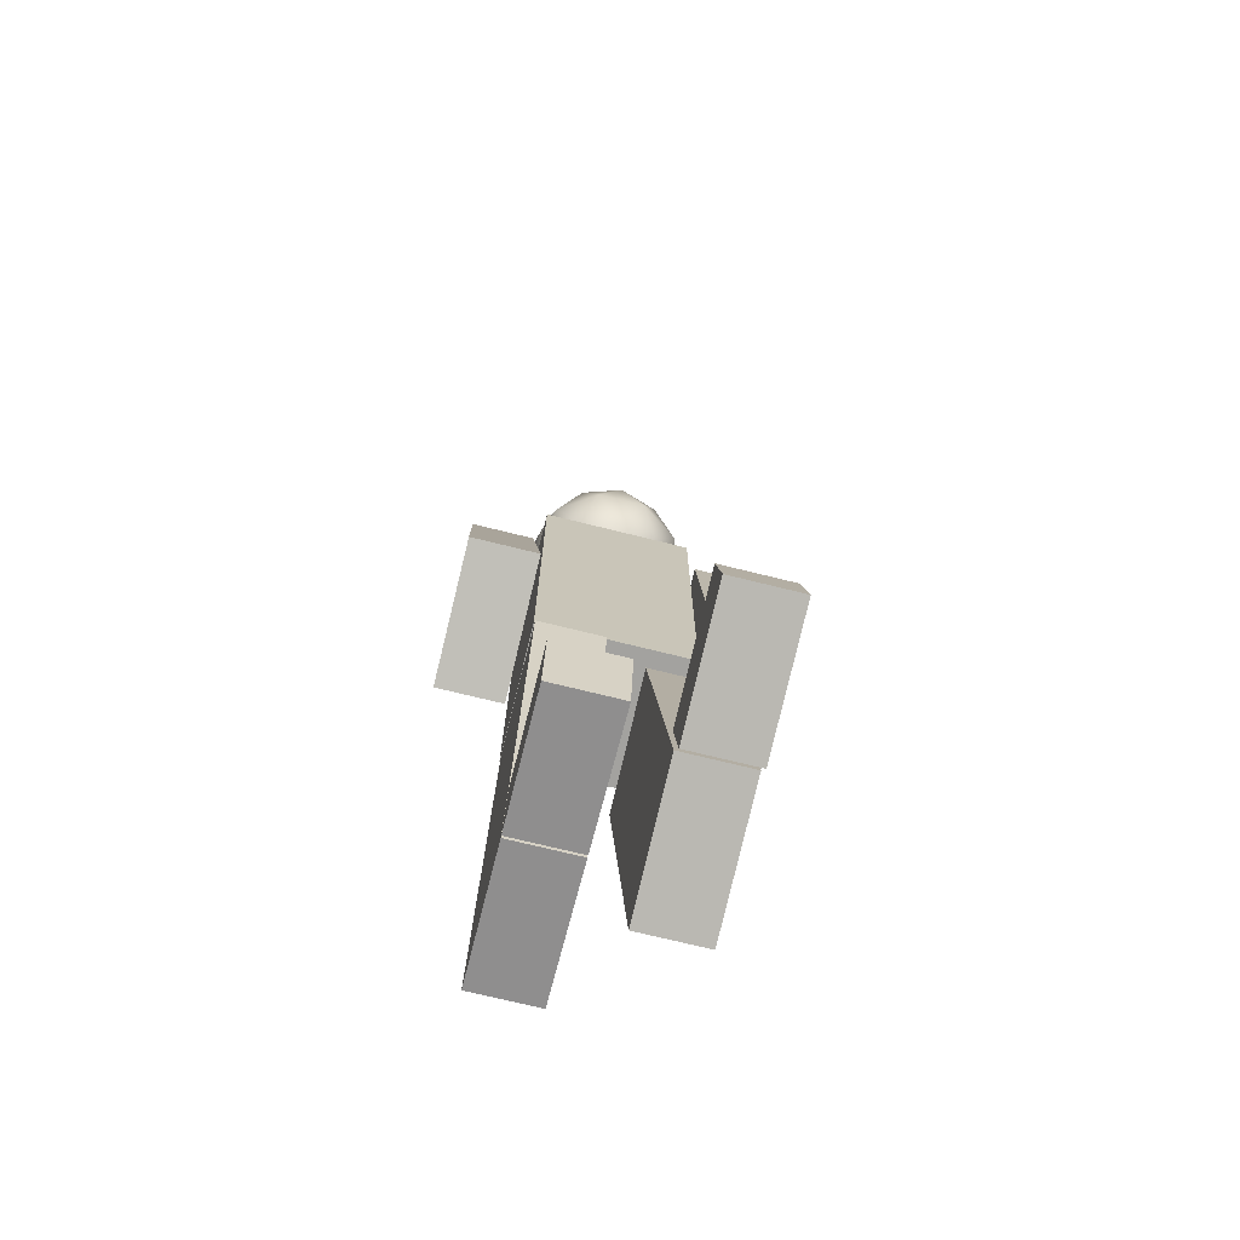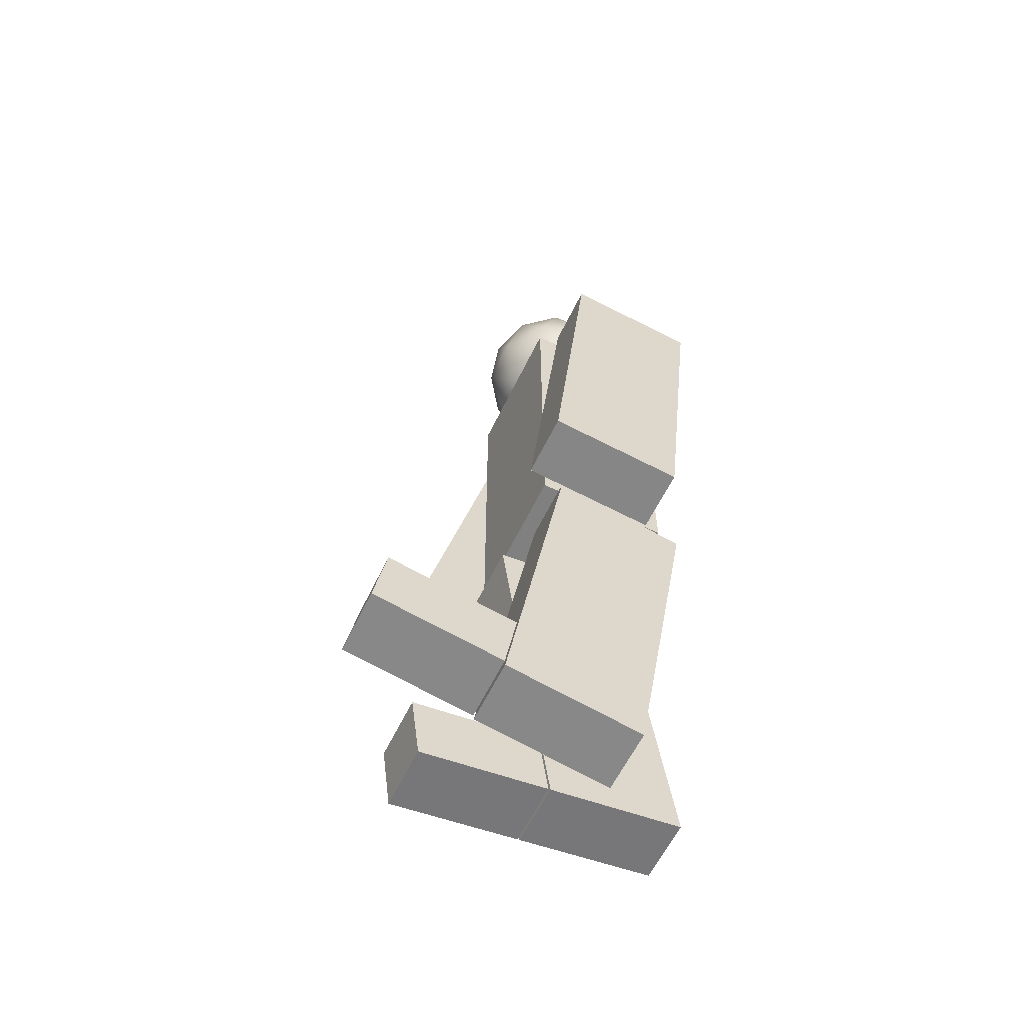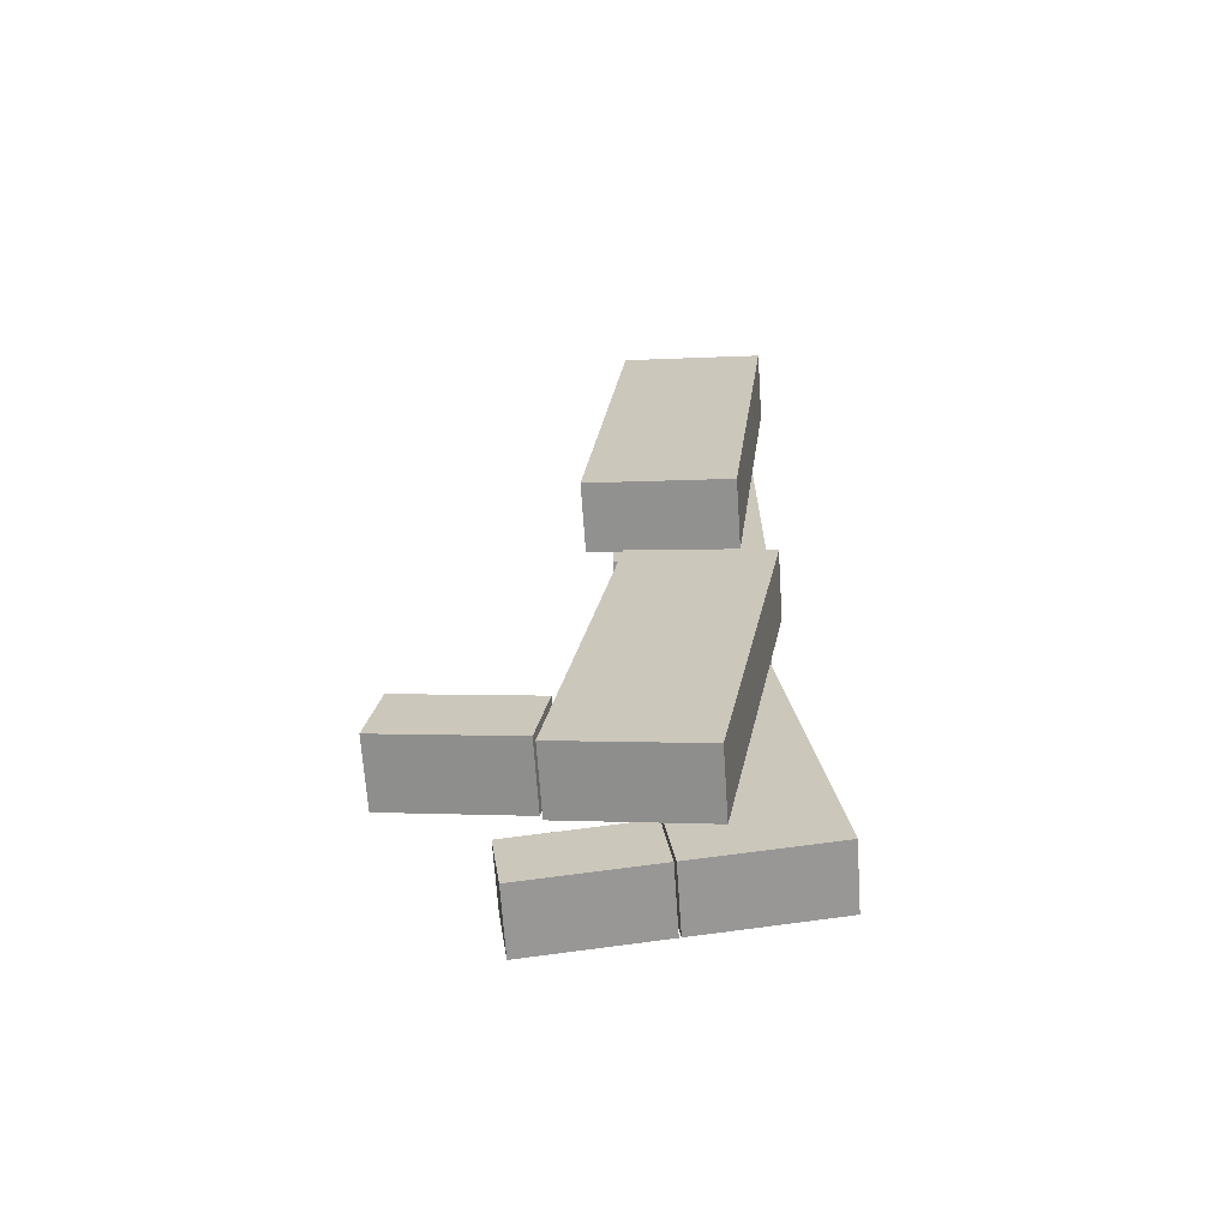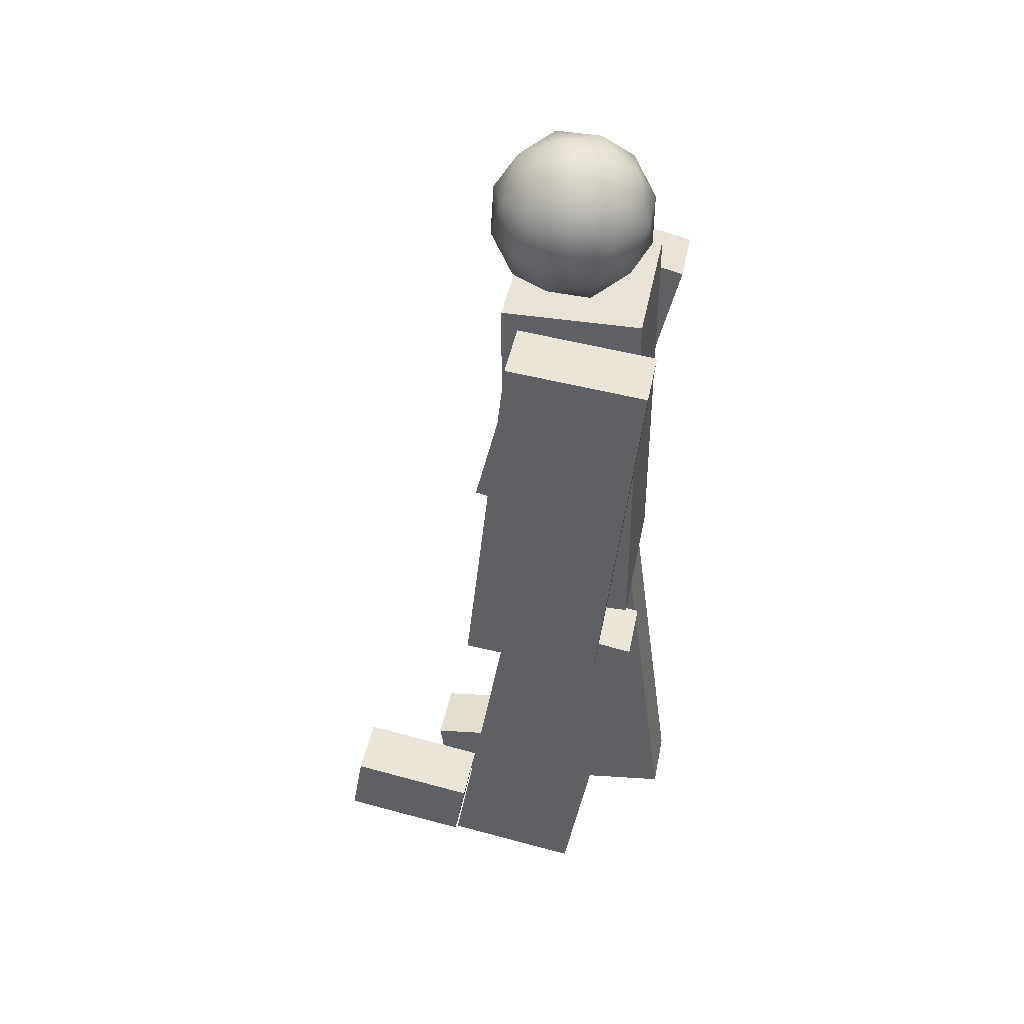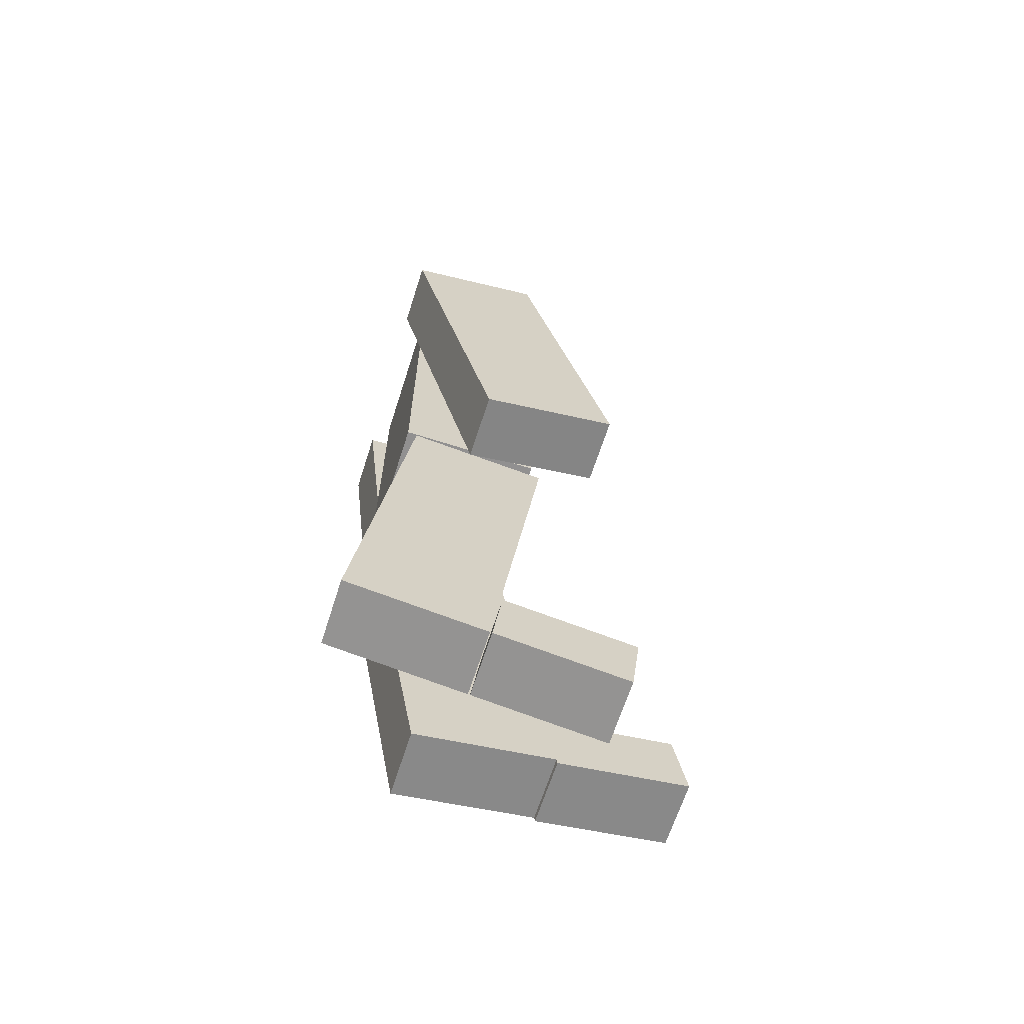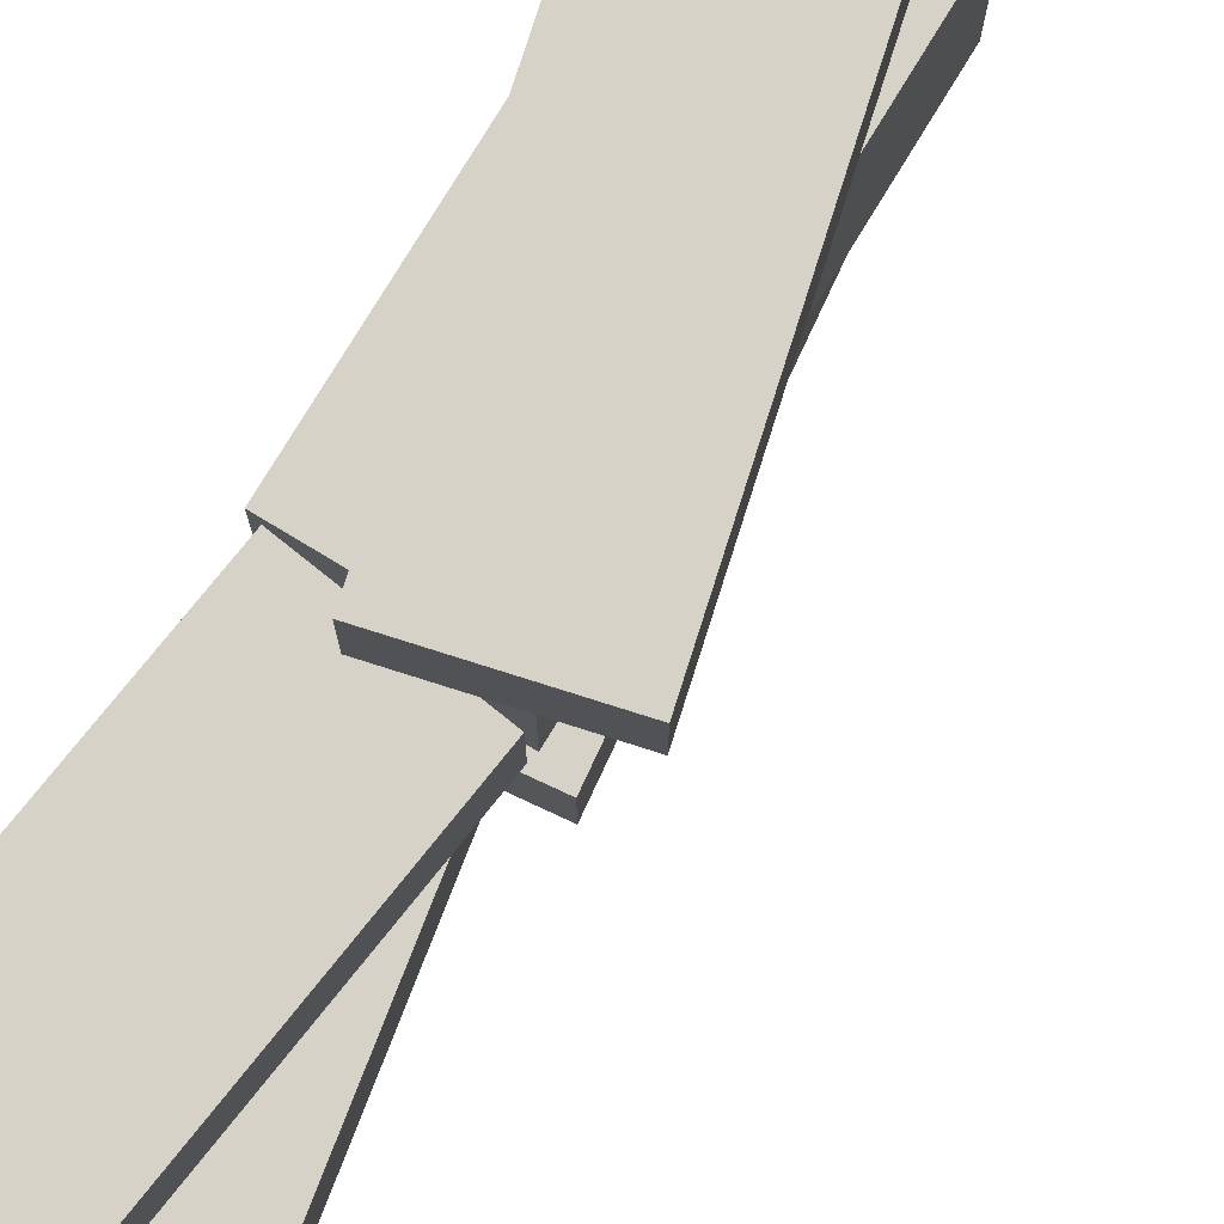
<metadata>
{"format":"obj","ext":"obj","renderer":"f3d","projection":"perspective","resolution":1024,"background":"white","views":[{"elev":-72.6,"azim":76.1,"up":"+Y"},{"elev":-60.1,"azim":154.4,"up":"+Y"},{"elev":-67.4,"azim":-176.1,"up":"+Y"},{"elev":41.8,"azim":-169.2,"up":"+Y"},{"elev":-65.8,"azim":-17.8,"up":"+Y"},{"elev":77.3,"azim":31.2,"up":"+Z"}]}
</metadata>
<code>
o Cube.007
v -0.07881 -0.1375 0.3014
v -0.07881 1.001 0.3014
v -0.07881 -0.1375 -0.1555
v -0.07881 1.001 -0.1555
v 0.3329 -0.1375 0.3014
v 0.3329 1.001 0.3014
v 0.3329 -0.1375 -0.1555
v 0.3329 1.001 -0.1555
v -0.07881 1.001 -0.02179
v -0.07881 -0.1375 -0.02179
v 0.3329 1.001 -0.02179
v 0.3329 -0.1375 -0.02179
v -0.07881 -0.1375 0.05081
v 0.3329 1.001 0.05081
v -0.07881 1.001 0.05081
v 0.3329 -0.1375 0.05081
f 9 4 3 10
f 4 8 7 3
f 14 6 5 16
f 6 2 1 5
f 10 3 7 12
f 11 8 4 9
f 13 10 12 16
f 8 11 12 7
f 2 15 13 1
f 1 13 16 5
f 6 14 15 2
f 14 11 9 15
f 15 9 10 13
f 11 14 16 12
o Cube.013
v 0.1223 -0.2348 0.5228
v -0.1455 0.8713 0.5228
v 0.1223 -0.2348 0.3271
v -0.1455 0.8713 0.3271
v 0.5225 -0.138 0.5228
v 0.2547 0.9682 0.5228
v 0.5225 -0.138 0.3271
v 0.2547 0.9682 0.3271
f 18 20 19 17
f 20 24 23 19
f 24 22 21 23
f 22 18 17 21
f 17 19 23 21
f 22 24 20 18
o Cube.012
v -0.007133 -0.2027 -0.1952
v -0.1312 0.9287 -0.1952
v -0.007133 -0.2027 -0.3909
v -0.1312 0.9287 -0.3909
v 0.4021 -0.1578 -0.1952
v 0.2781 0.9735 -0.1952
v 0.4021 -0.1578 -0.3909
v 0.2781 0.9735 -0.3909
f 26 28 27 25
f 28 32 31 27
f 32 30 29 31
f 30 26 25 29
f 25 27 31 29
f 30 32 28 26
o Cube.010
v -0.2003 -1.273 0.3014
v -0.05053 -0.1443 0.3014
v -0.2003 -1.273 0.1057
v -0.05053 -0.1443 0.1057
v 0.2078 -1.327 0.3014
v 0.3576 -0.1985 0.3014
v 0.2078 -1.327 0.1057
v 0.3576 -0.1985 0.1057
f 34 36 35 33
f 36 40 39 35
f 40 38 37 39
f 38 34 33 37
f 33 35 39 37
f 38 40 36 34
o Cube.011
v 0.2138 -1.327 0.3014
v 0.2412 -1.121 0.3014
v 0.2138 -1.327 0.1057
v 0.2412 -1.121 0.1057
v 0.6013 -1.379 0.3014
v 0.6287 -1.173 0.3014
v 0.6013 -1.379 0.1057
v 0.6287 -1.173 0.1057
f 42 44 43 41
f 44 48 47 43
f 48 46 45 47
f 46 42 41 45
f 41 43 47 45
f 46 48 44 42
o Cube.008
v 0.09074 -1.394 -0.01596
v -0.1047 -0.2731 -0.01596
v 0.09074 -1.394 -0.2117
v -0.1047 -0.2731 -0.2117
v 0.4964 -1.324 -0.01596
v 0.3009 -0.2025 -0.01596
v 0.4964 -1.324 -0.2117
v 0.3009 -0.2025 -0.2117
f 50 52 51 49
f 52 56 55 51
f 56 54 53 55
f 54 50 49 53
f 49 51 55 53
f 54 56 52 50
o Cube.009
v 0.5023 -1.323 -0.0262
v 0.4666 -1.118 -0.0262
v 0.5023 -1.323 -0.2219
v 0.4666 -1.118 -0.2219
v 0.8874 -1.256 -0.0262
v 0.8517 -1.051 -0.0262
v 0.8874 -1.256 -0.2219
v 0.8517 -1.051 -0.2219
f 58 60 59 57
f 60 64 63 59
f 64 62 61 63
f 62 58 57 61
f 57 59 63 61
f 62 64 60 58
o Icosphere.001
v 0.1206 0.969 0.07259
v 0.3193 1.071 0.2016
v 0.07781 1.114 0.2813
v -0.07143 1.141 0.07259
v 0.07781 1.114 -0.1361
v 0.3193 1.071 -0.05639
v 0.2501 1.306 0.2813
v 0.008647 1.35 0.2016
v 0.008647 1.35 -0.05639
v 0.2501 1.306 -0.1361
v 0.3994 1.28 0.07259
v 0.2074 1.452 0.07259
v 0.08781 1.012 0.1953
v 0.2297 0.9866 0.1484
v 0.2046 1.072 0.2711
v 0.3466 1.047 0.07259
v 0.2297 0.9866 -0.003222
v 8.4e-05 1.028 0.07259
v -0.02504 1.113 0.1953
v 0.08781 1.012 -0.05008
v -0.02504 1.113 -0.05008
v 0.2046 1.072 -0.1259
v 0.3936 1.169 0.1484
v 0.3936 1.169 -0.003222
v 0.164 1.21 0.3179
v 0.3059 1.185 0.2711
v -0.06569 1.252 0.1484
v 0.02203 1.236 0.2711
v 0.02203 1.236 -0.1259
v -0.06569 1.252 -0.003222
v 0.3059 1.185 -0.1259
v 0.164 1.21 -0.1728
v 0.353 1.308 0.1953
v 0.1233 1.349 0.2711
v -0.01862 1.374 0.07259
v 0.1233 1.349 -0.1259
v 0.353 1.308 -0.05008
v 0.2401 1.409 0.1953
v 0.3278 1.393 0.07259
v 0.09819 1.434 0.1484
v 0.09819 1.434 -0.003222
v 0.2401 1.409 -0.05008
f 65 78 77
f 66 78 80
f 65 77 82
f 65 82 84
f 65 84 81
f 66 80 87
f 67 79 89
f 68 83 91
f 69 85 93
f 70 86 95
f 66 87 90
f 67 89 92
f 68 91 94
f 69 93 96
f 70 95 88
f 71 97 102
f 72 98 104
f 73 99 105
f 74 100 106
f 75 101 103
f 103 106 76
f 103 101 106
f 101 74 106
f 106 105 76
f 106 100 105
f 100 73 105
f 105 104 76
f 105 99 104
f 99 72 104
f 104 102 76
f 104 98 102
f 98 71 102
f 102 103 76
f 102 97 103
f 97 75 103
f 88 101 75
f 88 95 101
f 95 74 101
f 96 100 74
f 96 93 100
f 93 73 100
f 94 99 73
f 94 91 99
f 91 72 99
f 92 98 72
f 92 89 98
f 89 71 98
f 90 97 71
f 90 87 97
f 87 75 97
f 95 96 74
f 95 86 96
f 86 69 96
f 93 94 73
f 93 85 94
f 85 68 94
f 91 92 72
f 91 83 92
f 83 67 92
f 89 90 71
f 89 79 90
f 79 66 90
f 87 88 75
f 87 80 88
f 80 70 88
f 81 86 70
f 81 84 86
f 84 69 86
f 84 85 69
f 84 82 85
f 82 68 85
f 82 83 68
f 82 77 83
f 77 67 83
f 80 81 70
f 80 78 81
f 78 65 81
f 77 79 67
f 77 78 79
f 78 66 79

</code>
